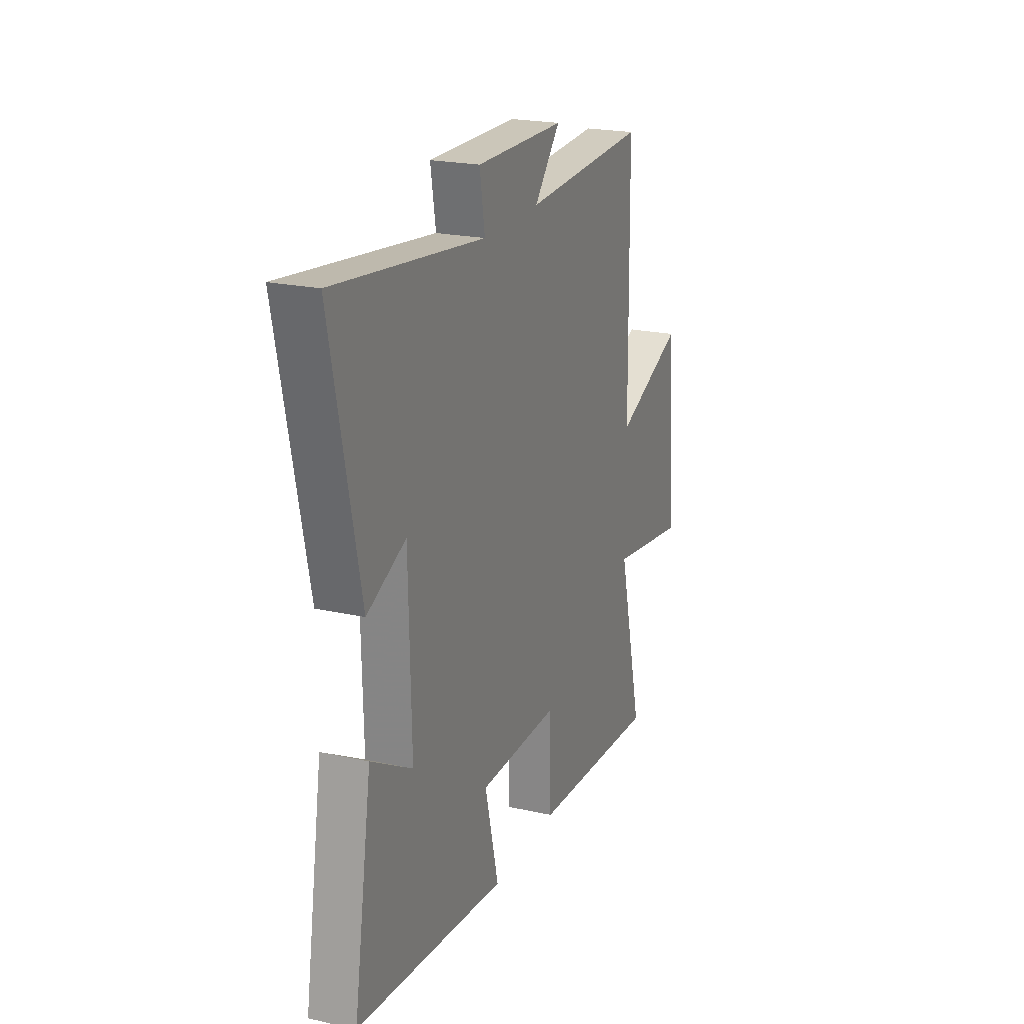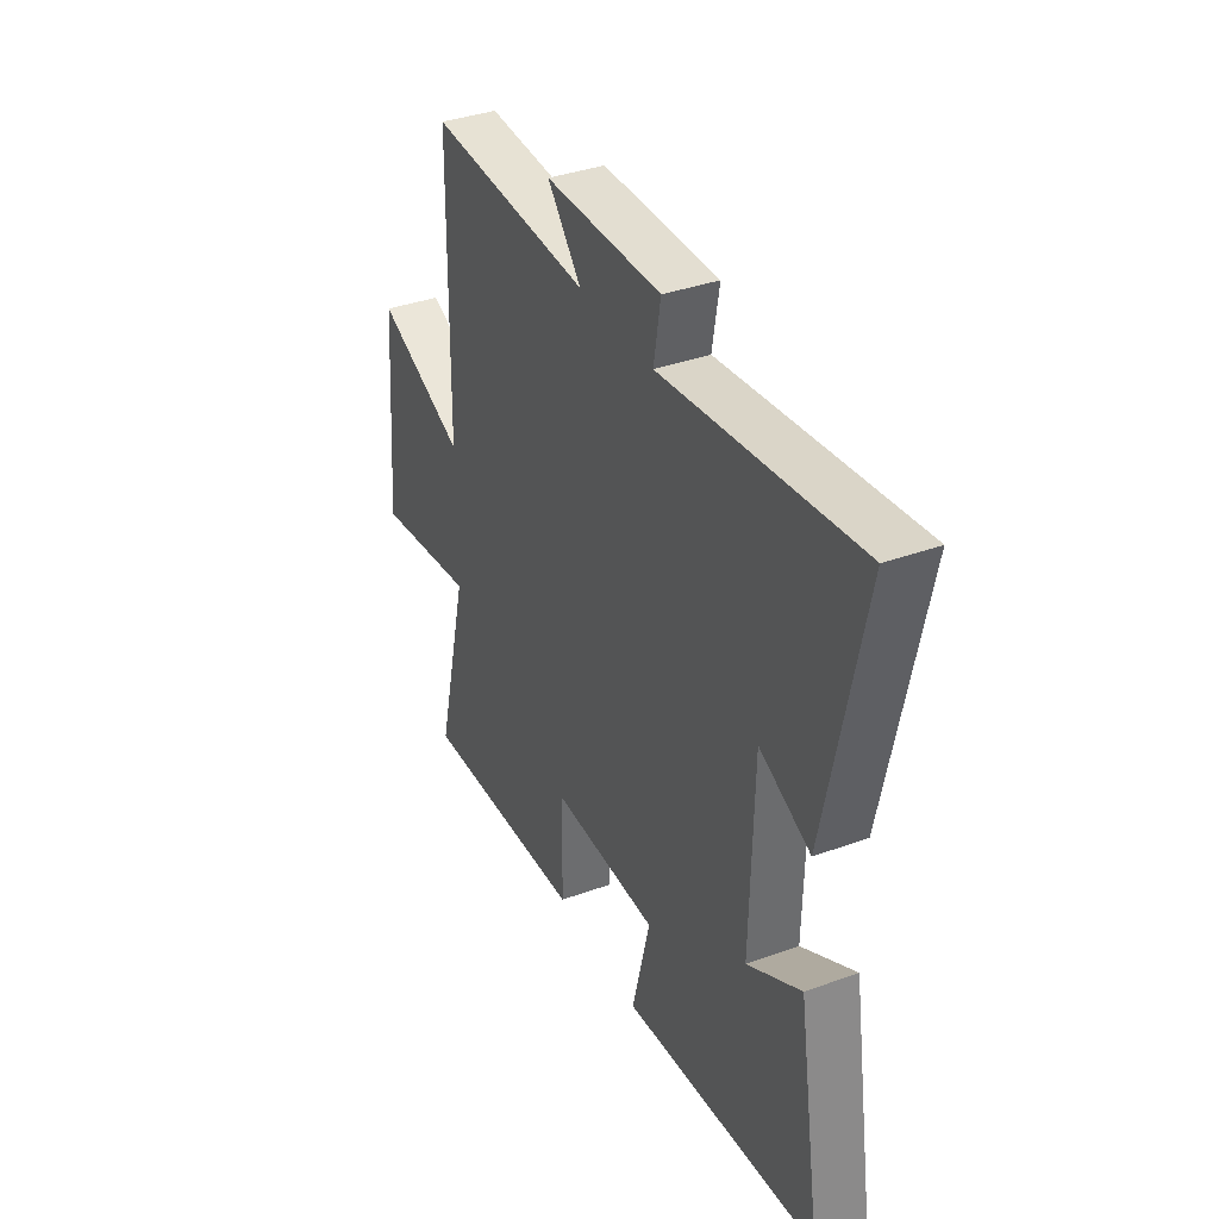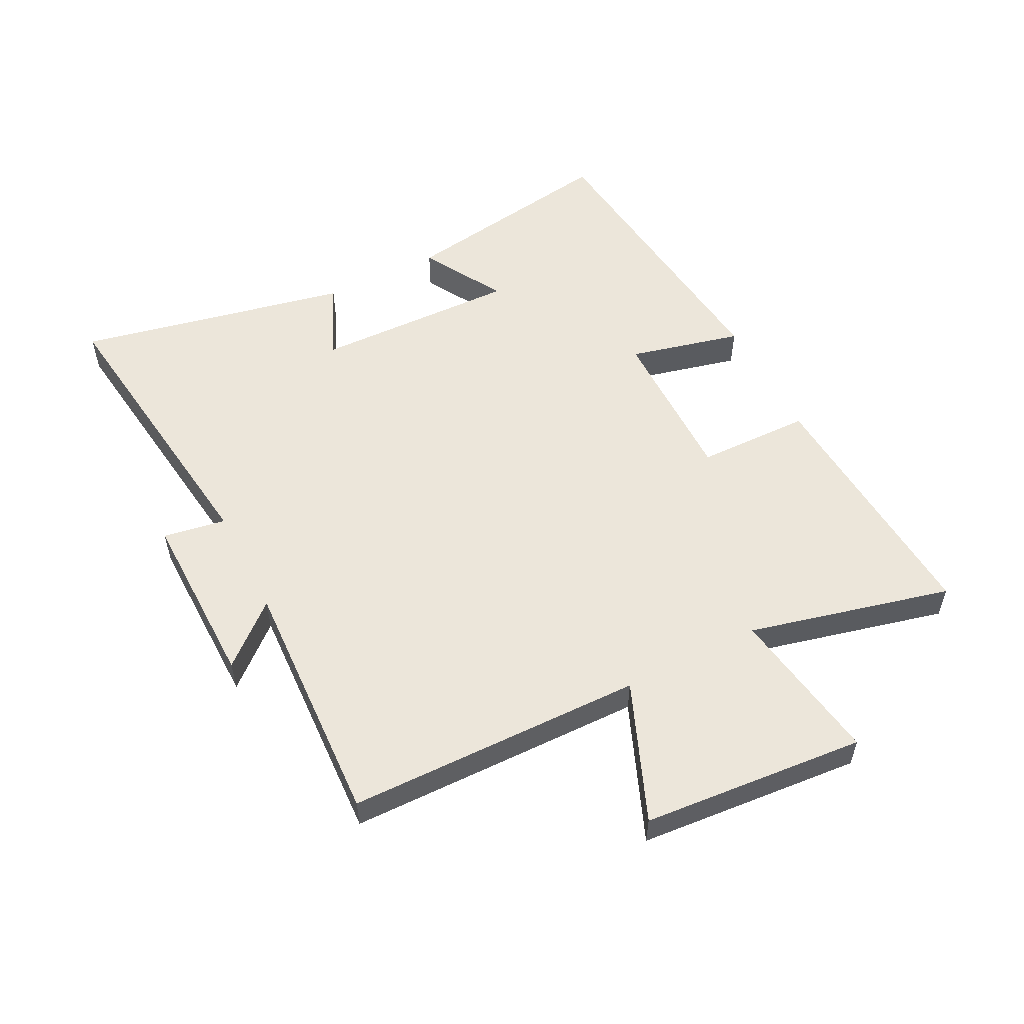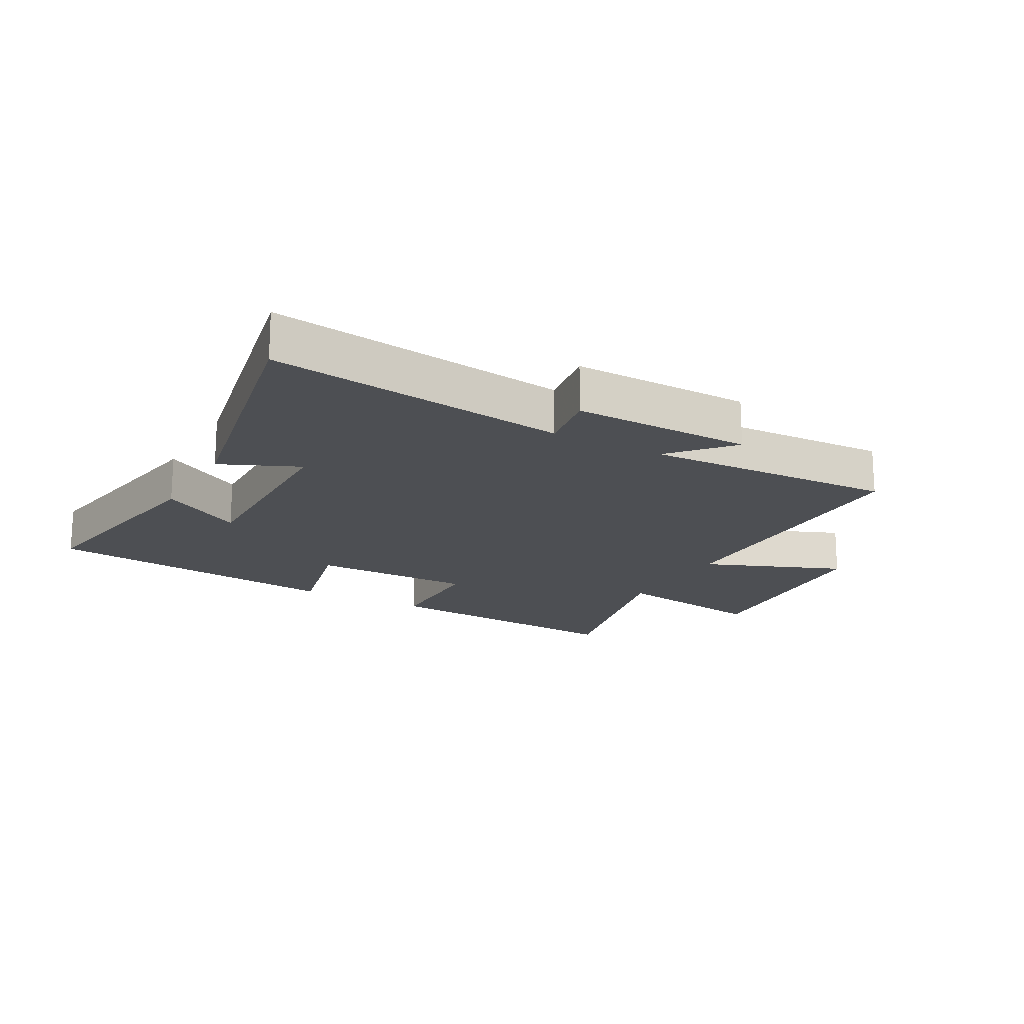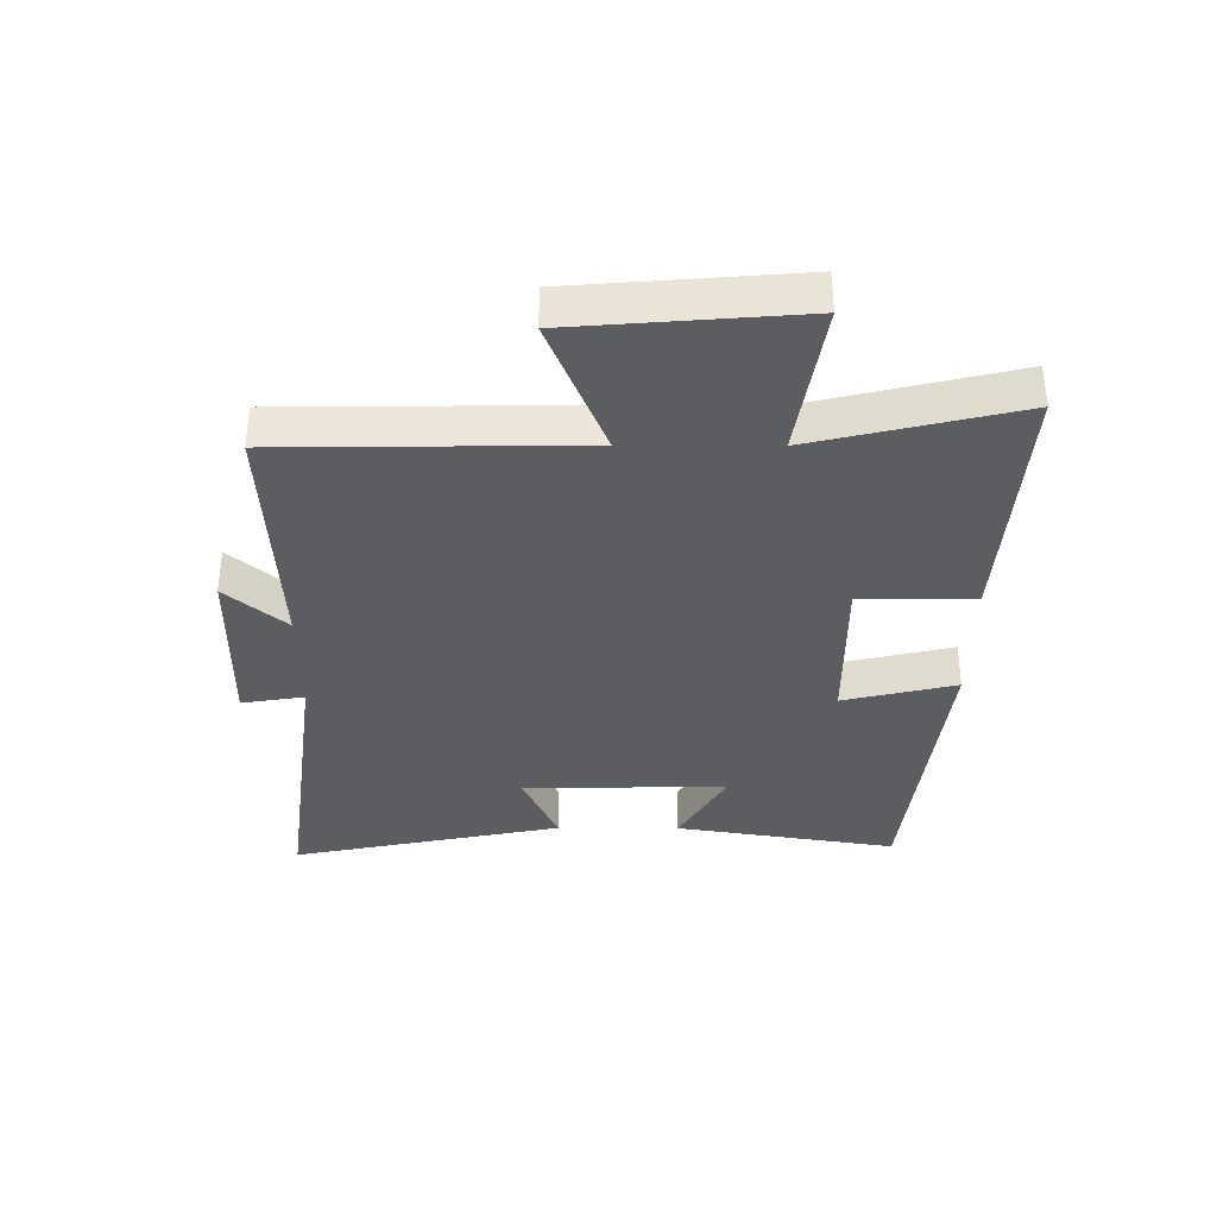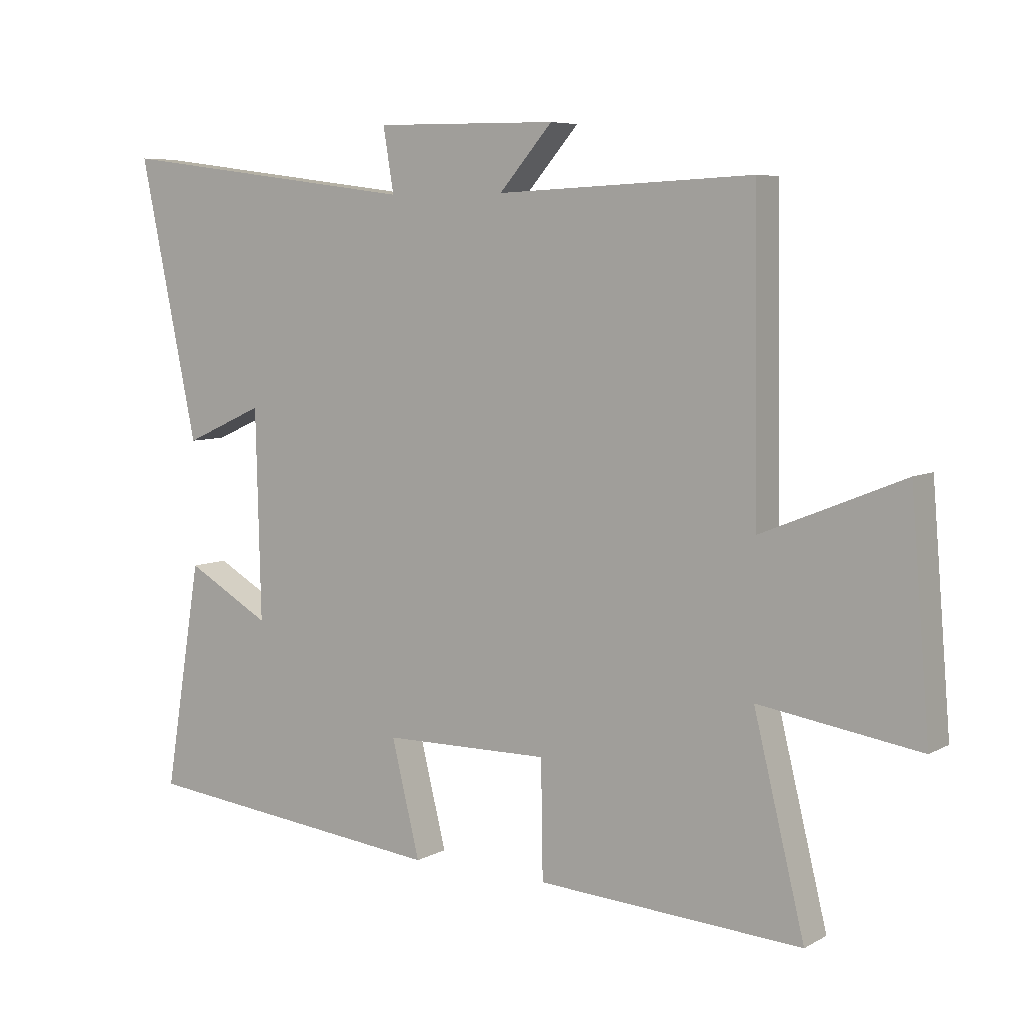
<metadata>
{"format":"obj","ext":"obj","renderer":"f3d","projection":"perspective","resolution":1024,"background":"white","views":[{"elev":21.7,"azim":-68.5,"up":"+Z"},{"elev":37.0,"azim":-115.0,"up":"+Z"},{"elev":54.4,"azim":63.0,"up":"+Y"},{"elev":-17.8,"azim":-29.3,"up":"+Y"},{"elev":-35.6,"azim":89.7,"up":"+Y"},{"elev":6.5,"azim":33.2,"up":"+Z"}]}
</metadata>
<code>
v -0.559 0.07 -0.445
v -0.5 0.07 -0.082
v -0.365 0.07 -0.159
v -0.373 0.07 0.175
v -0.5 0.07 0.118
v -0.593 0.07 0.563
v -0.105 0.07 0.5
v -0.122 0.07 0.602
v 0.17 0.07 0.598
v 0.085 0.07 0.5
v 0.493 0.07 0.519
v 0.5 0.07 0.035
v 0.726 0.07 0.127
v 0.756 0.07 -0.237
v 0.5 0.07 -0.197
v 0.581 0.07 -0.528
v 0.158 0.07 -0.5
v 0.155 0.07 -0.314
v -0.111 0.07 -0.316
v -0.066 0.07 -0.5
v -0.559 0 -0.445
v -0.5 0 -0.082
v -0.365 0 -0.159
v -0.373 0 0.175
v -0.5 0 0.118
v -0.593 0 0.563
v -0.105 0 0.5
v -0.122 0 0.602
v 0.17 0 0.598
v 0.085 0 0.5
v 0.493 0 0.519
v 0.5 0 0.035
v 0.726 0 0.127
v 0.756 0 -0.237
v 0.5 0 -0.197
v 0.581 0 -0.528
v 0.158 0 -0.5
v 0.155 0 -0.314
v -0.111 0 -0.316
v -0.066 0 -0.5
f 1 2 3
f 20 1 3
f 19 20 3
f 18 19 3 4
f 15 16 17 18
f 15 18 4
f 12 13 14 15
f 12 15 4
f 11 12 4
f 10 11 4
f 7 8 9 10
f 7 10 4 5
f 5 6 7
f 23 22 21
f 23 21 40
f 23 40 39
f 24 23 39 38
f 38 37 36 35
f 24 38 35
f 35 34 33 32
f 24 35 32
f 24 32 31
f 24 31 30
f 30 29 28 27
f 25 24 30 27
f 27 26 25
f 1 21 22 2
f 2 22 23 3
f 3 23 24 4
f 4 24 25 5
f 5 25 26 6
f 6 26 27 7
f 7 27 28 8
f 8 28 29 9
f 9 29 30 10
f 10 30 31 11
f 11 31 32 12
f 12 32 33 13
f 13 33 34 14
f 14 34 35 15
f 15 35 36 16
f 16 36 37 17
f 17 37 38 18
f 18 38 39 19
f 19 39 40 20
f 20 40 21 1

</code>
